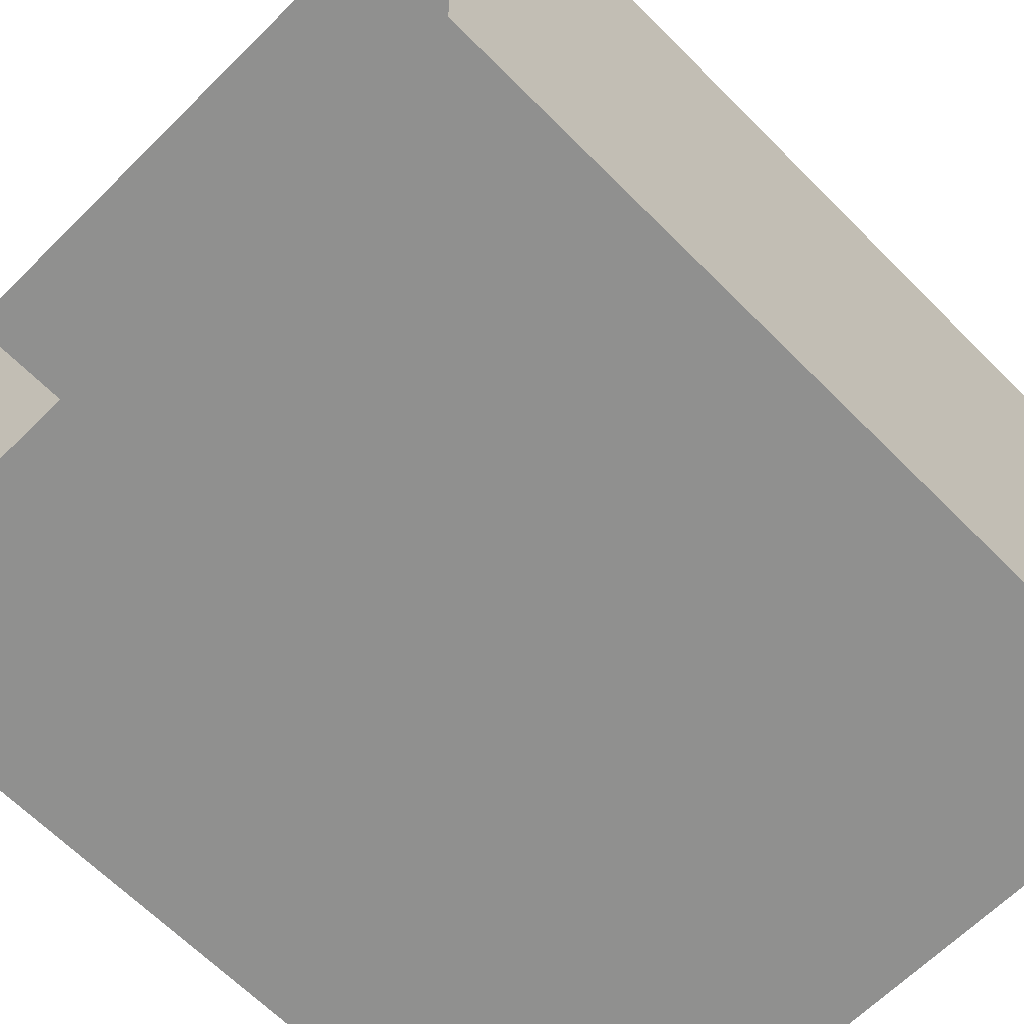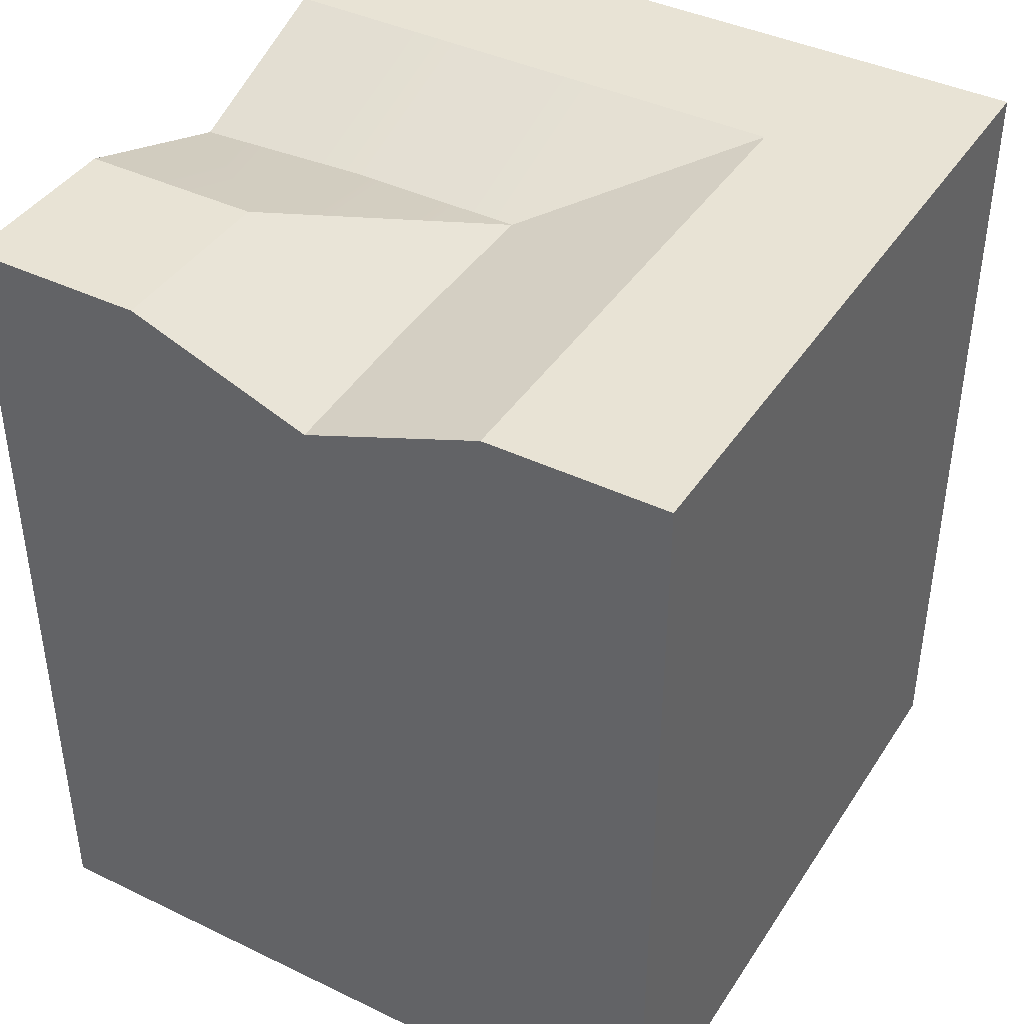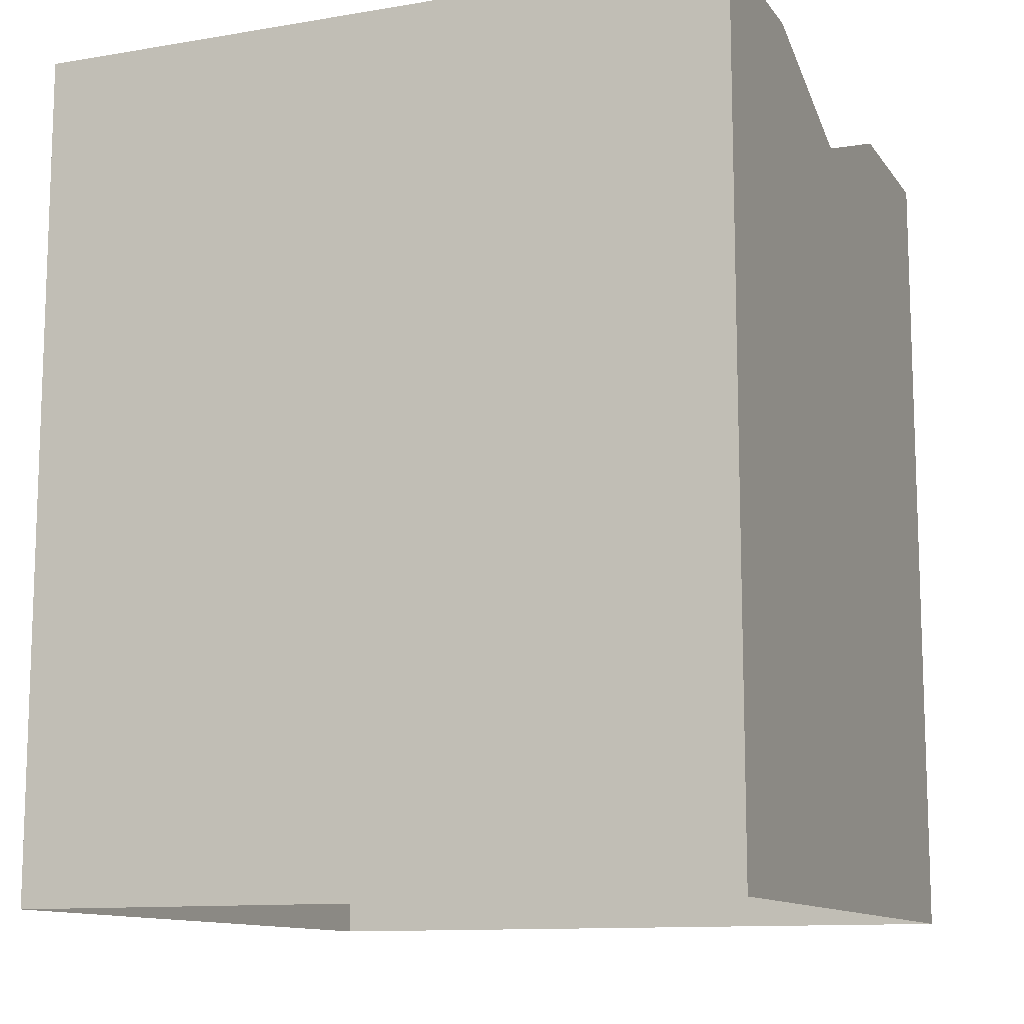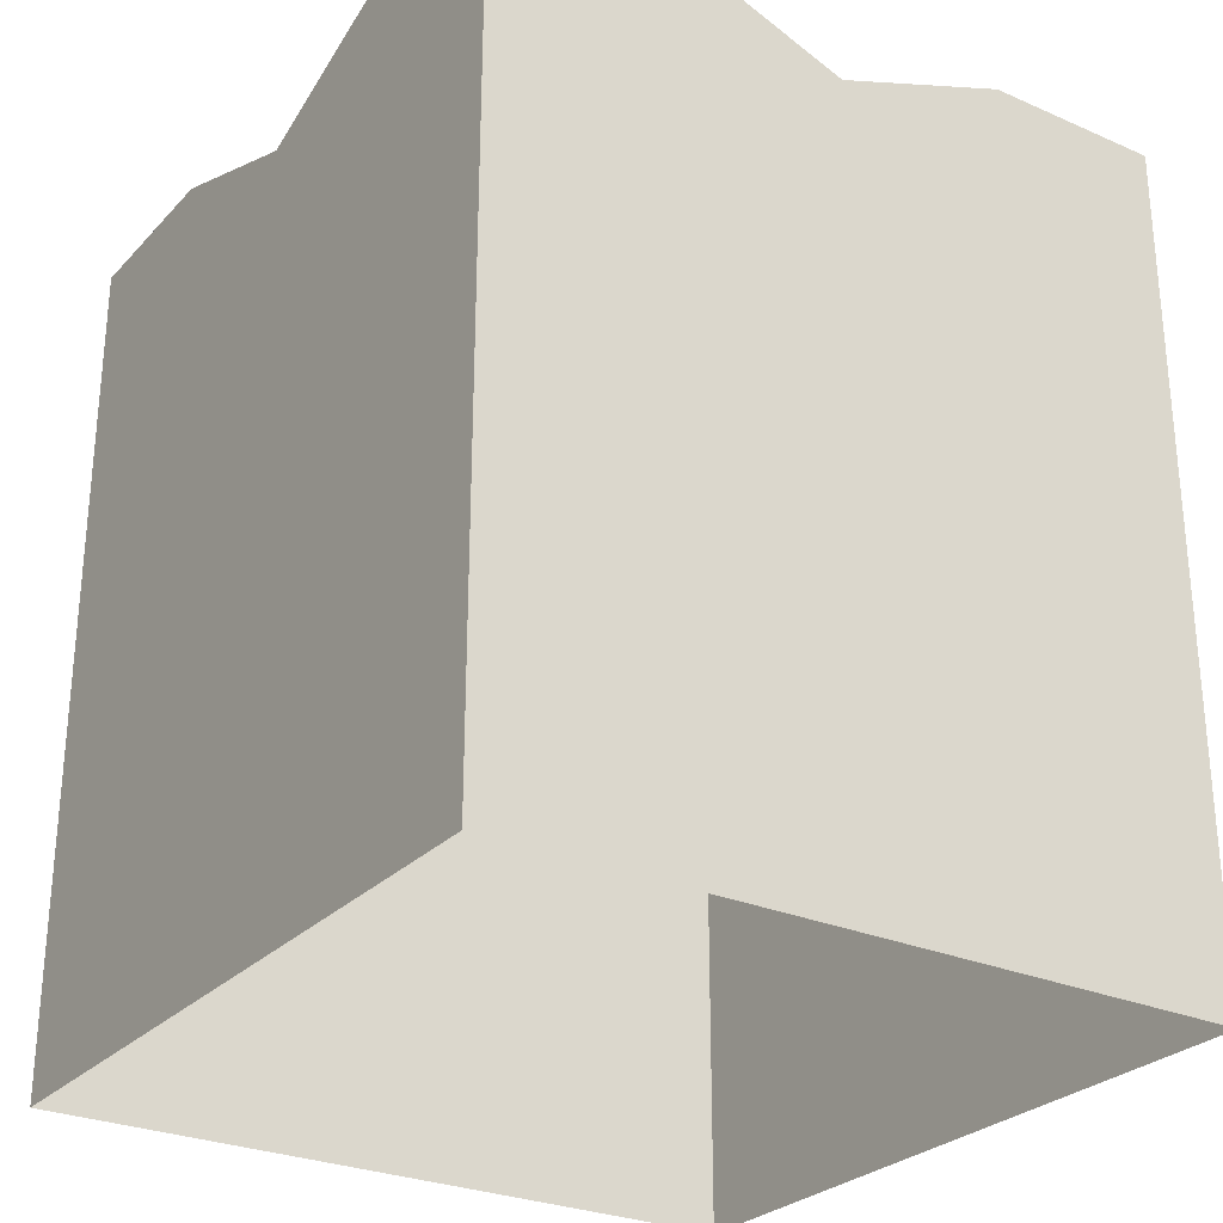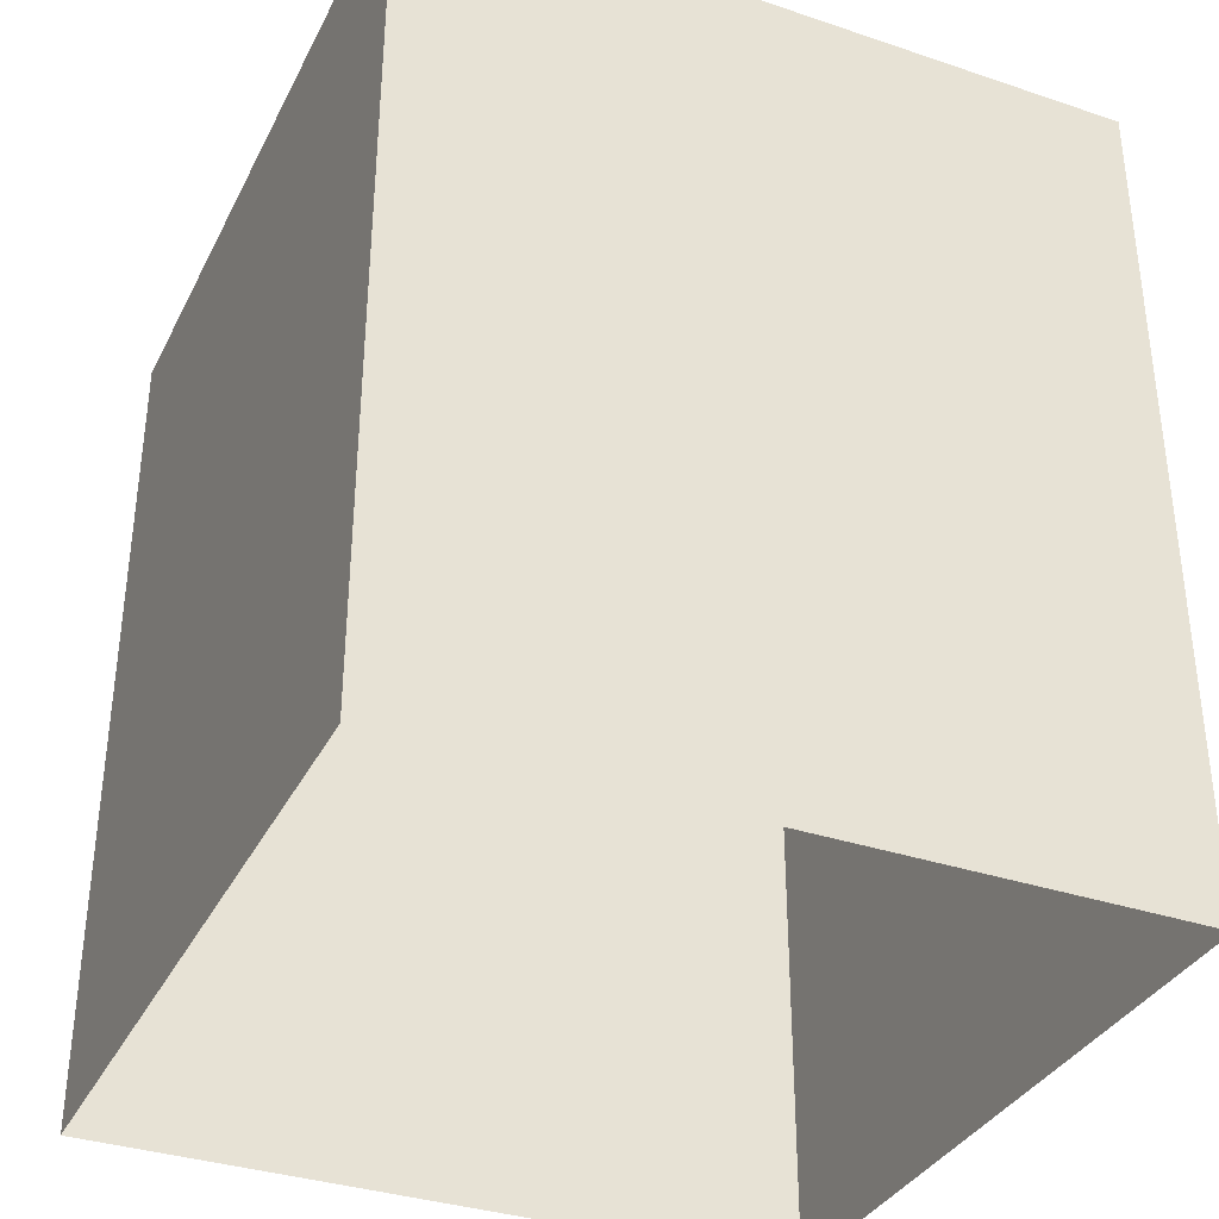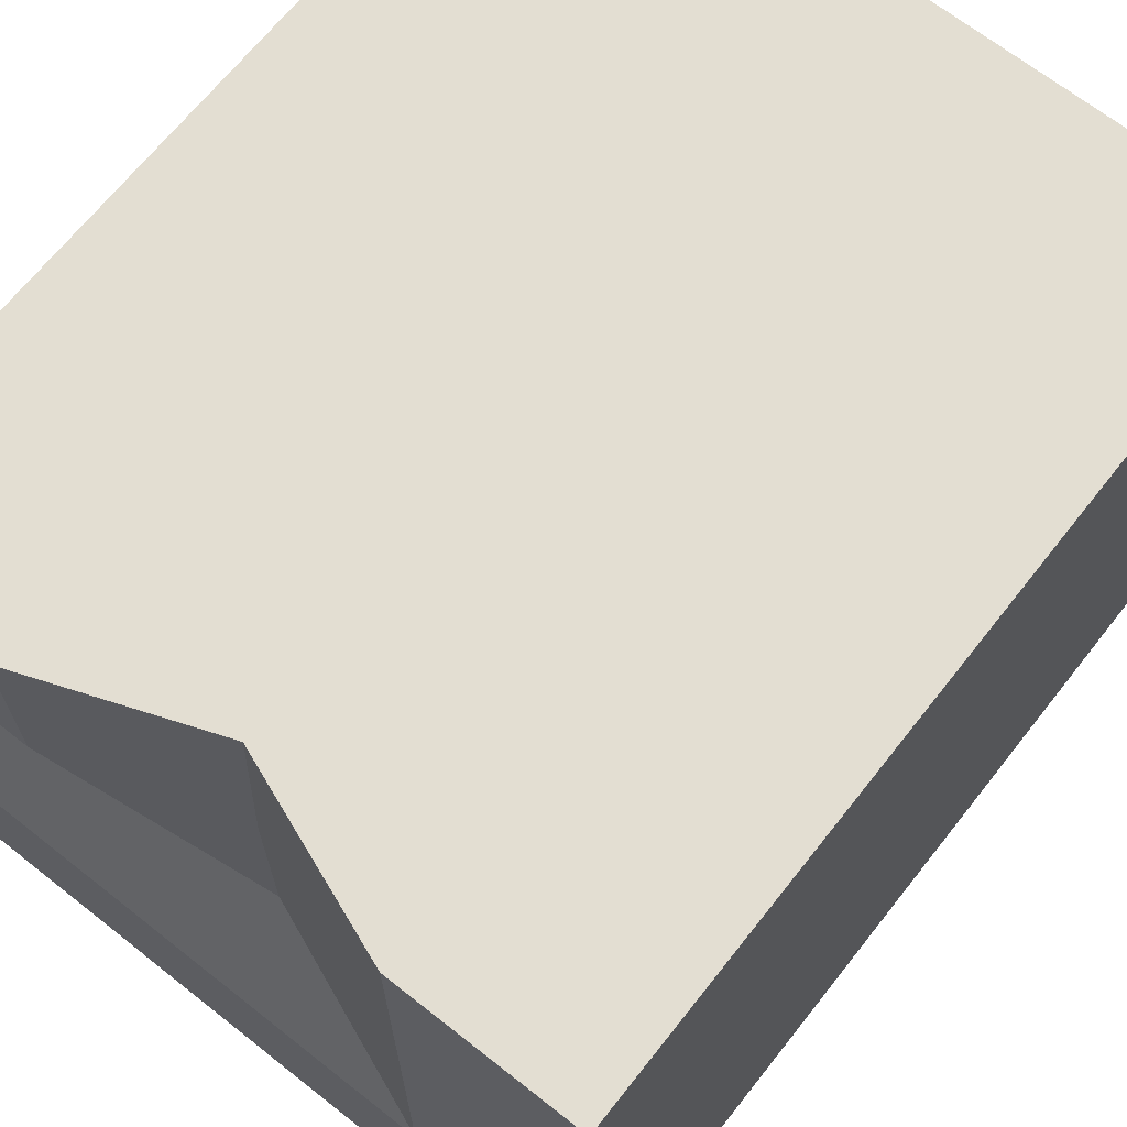
<metadata>
{"format":"obj","ext":"obj","renderer":"f3d","projection":"perspective","resolution":1024,"background":"white","views":[{"elev":-65.6,"azim":44.8,"up":"+Z"},{"elev":41.1,"azim":120.3,"up":"+Y"},{"elev":-11.7,"azim":-68.0,"up":"+Y"},{"elev":-27.7,"azim":56.4,"up":"+Y"},{"elev":-35.1,"azim":-114.0,"up":"+Y"},{"elev":67.6,"azim":-141.7,"up":"+Z"}]}
</metadata>
<code>
g default
v -1 0.9643 -0.4753
v 1 0.9643 -0.4753
v -1 0.9643 -2.475
v 1 0.9643 -2.475
v 0.5 0.9643 -0.4753
v 0.5 0.9643 -2.475
v 0 0.7761 -0.4753
v 0 0.9643 -2.475
v -0.5 0.9643 -0.4753
v -0.5 0.9643 -2.475
v 1 0.9643 -1.975
v 0.5 0.9643 -1.975
v 0 0.9643 -1.975
v -0.5 0.9643 -1.975
v -1 0.9643 -1.975
v 1 0.7761 -1.475
v 0.5 0.8011 -1.475
v -0 0.8011 -1.475
v -0.5 0.9643 -1.475
v -1 0.9643 -1.475
v 1 0.9643 -0.9753
v 0.5 0.9643 -0.9753
v -0 0.8011 -0.9753
v -0.5 0.9643 -0.9753
v -1 0.9643 -0.9753
v -1 0.7761 -0.4753
v -0.5135 0.7761 -0.4753
v -1 0.7761 -2.475
v -0.5 0.7761 -2.475
v -1 0.7761 -0.9753
v 1 0.7761 -0.4753
v 1 0.7761 -0.9753
v 0.5135 0.7761 -0.4753
v 0.5 0.7761 -2.475
v 1 0.7761 -2.475
v 0 0.7761 -2.475
v 1 0.7761 -1.975
v -1 0.7761 -1.975
v -1 0.7761 -1.475
v -1 -1.415 -0.4753
v -0.5135 -1.415 -0.4753
v -1 -1.415 -2.475
v -0.5 -1.415 -2.475
v -1 -1.415 -0.9753
v 1 -1.415 -0.4753
v 1 -1.415 -0.9753
v 0.5135 -1.415 -0.4753
v 0.5 -1.415 -2.475
v 1 -1.415 -2.475
v 0 -1.415 -2.475
v 1 -1.415 -1.975
v -1 -1.415 -1.975
v -1 -1.415 -1.475
v -0 -1.415 -0.4753
v 1 -1.415 -1.475
g pCube15
f 1 9 24 25
f 22 5 2 21
f 7 5 22 23
f 24 9 7 23
f 6 12 11 4
f 8 13 12 6
f 10 14 13 8
f 15 14 10 3
f 12 17 16 11
f 12 13 18 17
f 14 18 13
f 20 19 14 15
f 17 22 21 16
f 18 22 17
f 19 24 23 18
f 25 24 19 20
f 18 23 22
f 14 19 18
f 9 1 26 27
f 3 10 29 28
f 1 25 30 26
f 21 2 31 32
f 2 5 33 31
f 6 4 35 34
f 8 6 34 36
f 10 8 36 29
f 4 11 37 35
f 15 3 28 38
f 20 15 38 39
f 25 20 39 30
f 5 7 33
f 7 9 27
f 11 16 37
f 16 21 32
f 27 26 40 41
f 28 29 43 42
f 26 30 44 40
f 32 31 45 46
f 31 33 47 45
f 34 35 49 48
f 36 34 48 50
f 29 36 50 43
f 35 37 51 49
f 38 28 42 52
f 39 38 52 53
f 30 39 53 44
f 33 7 54 47
f 7 27 41 54
f 37 16 55 51
f 16 32 46 55

</code>
